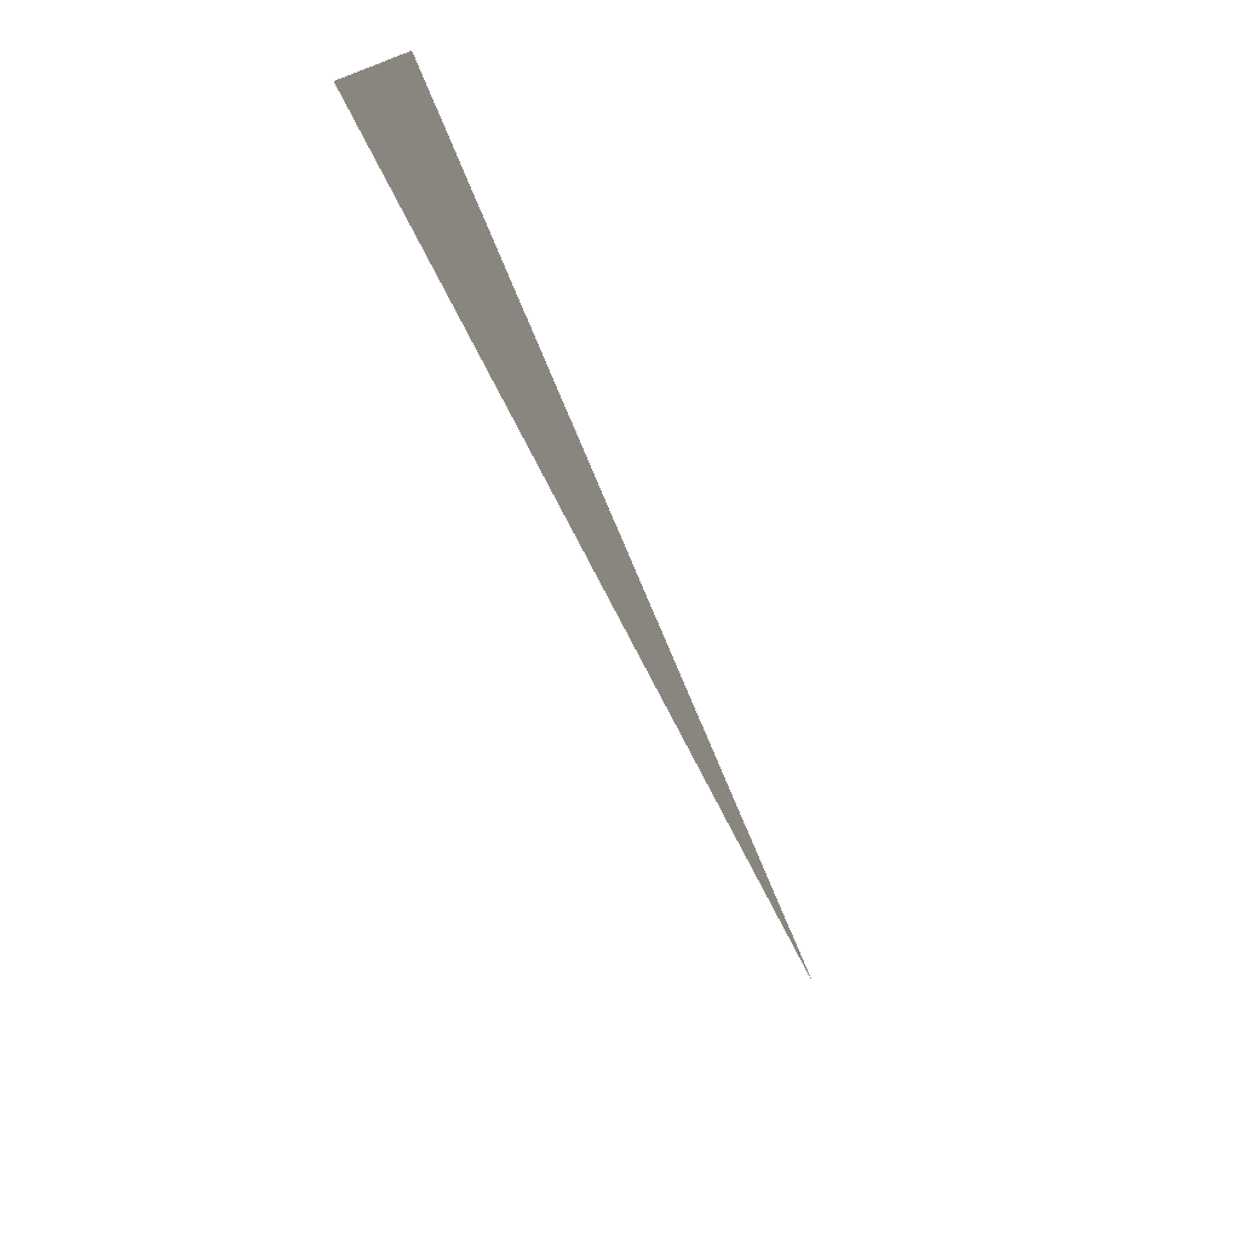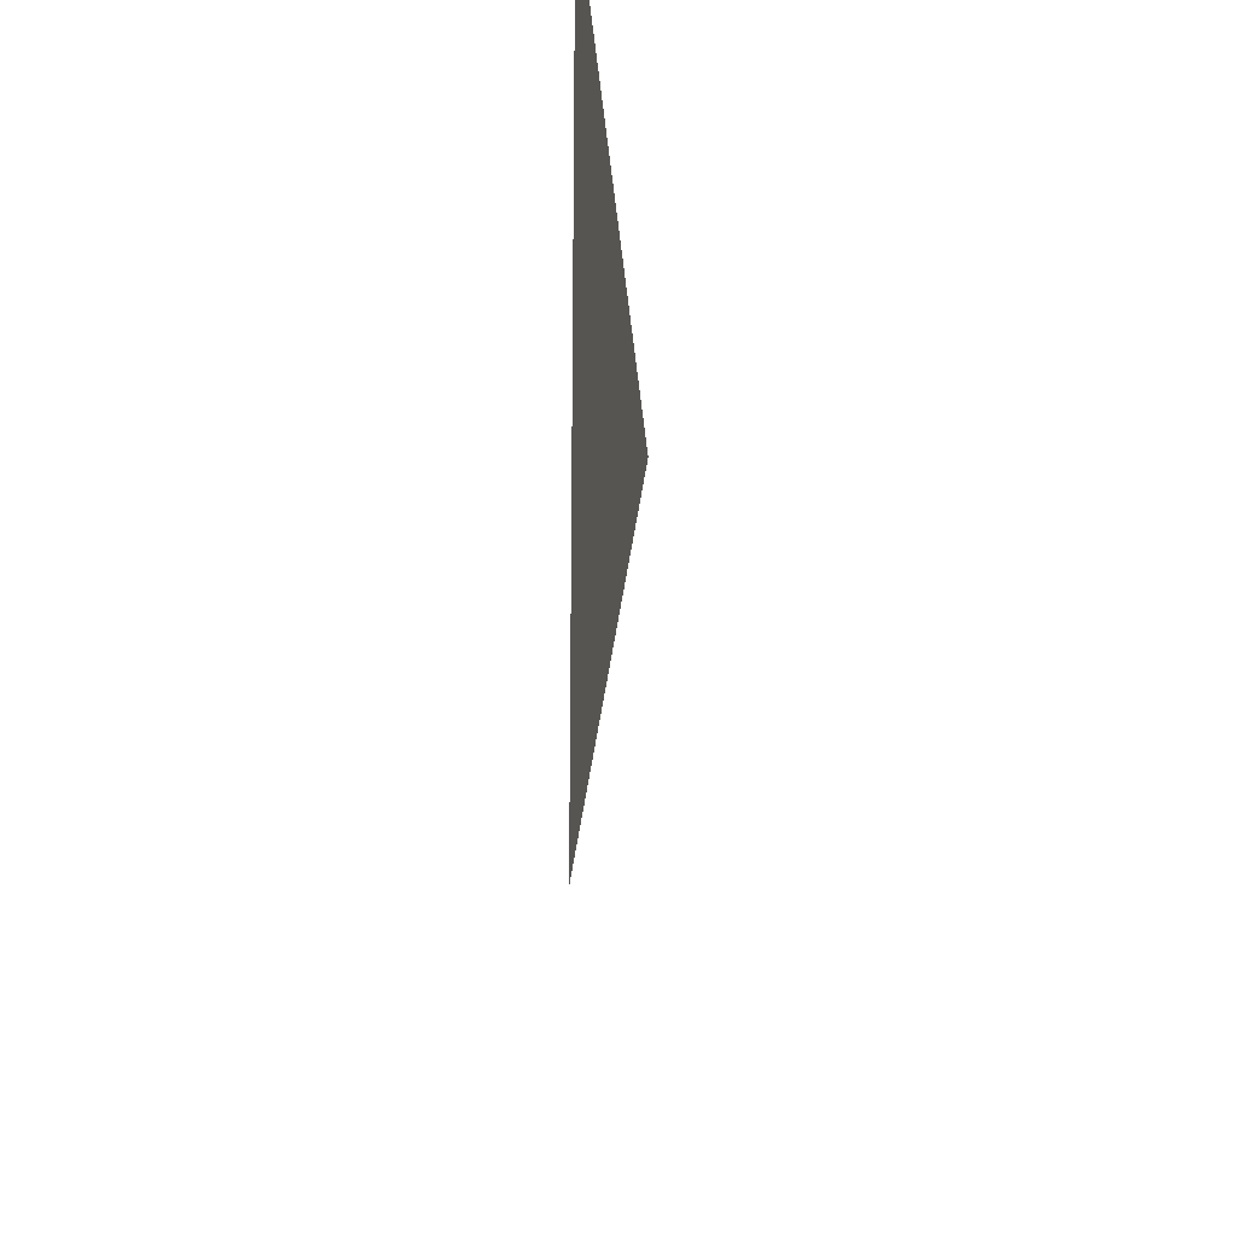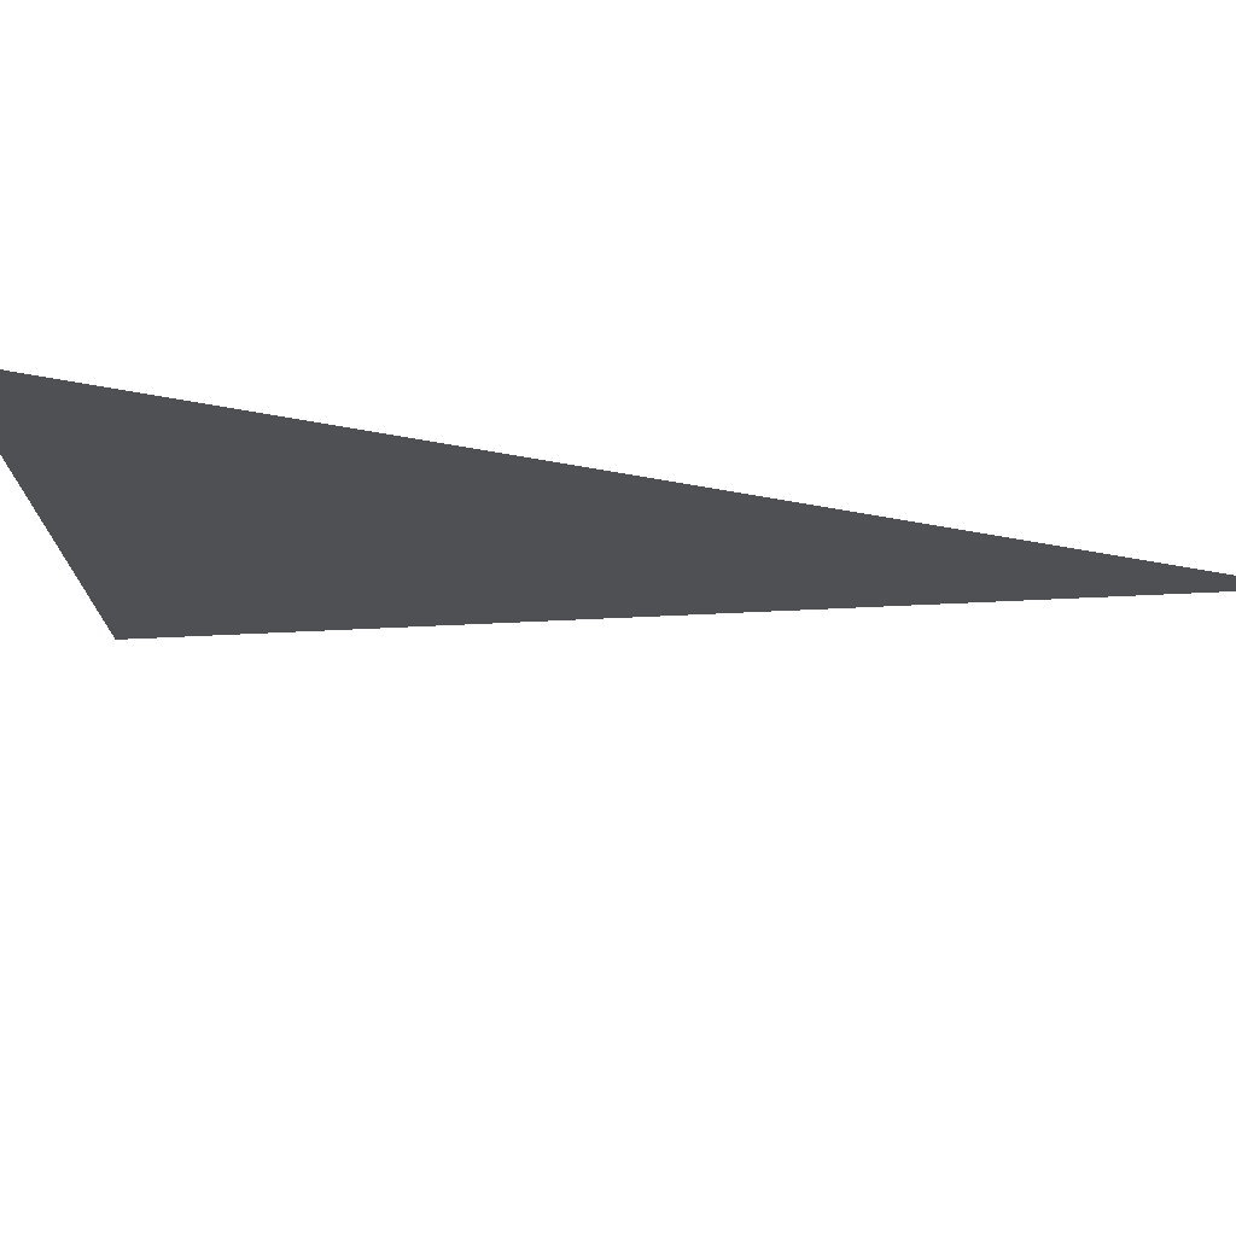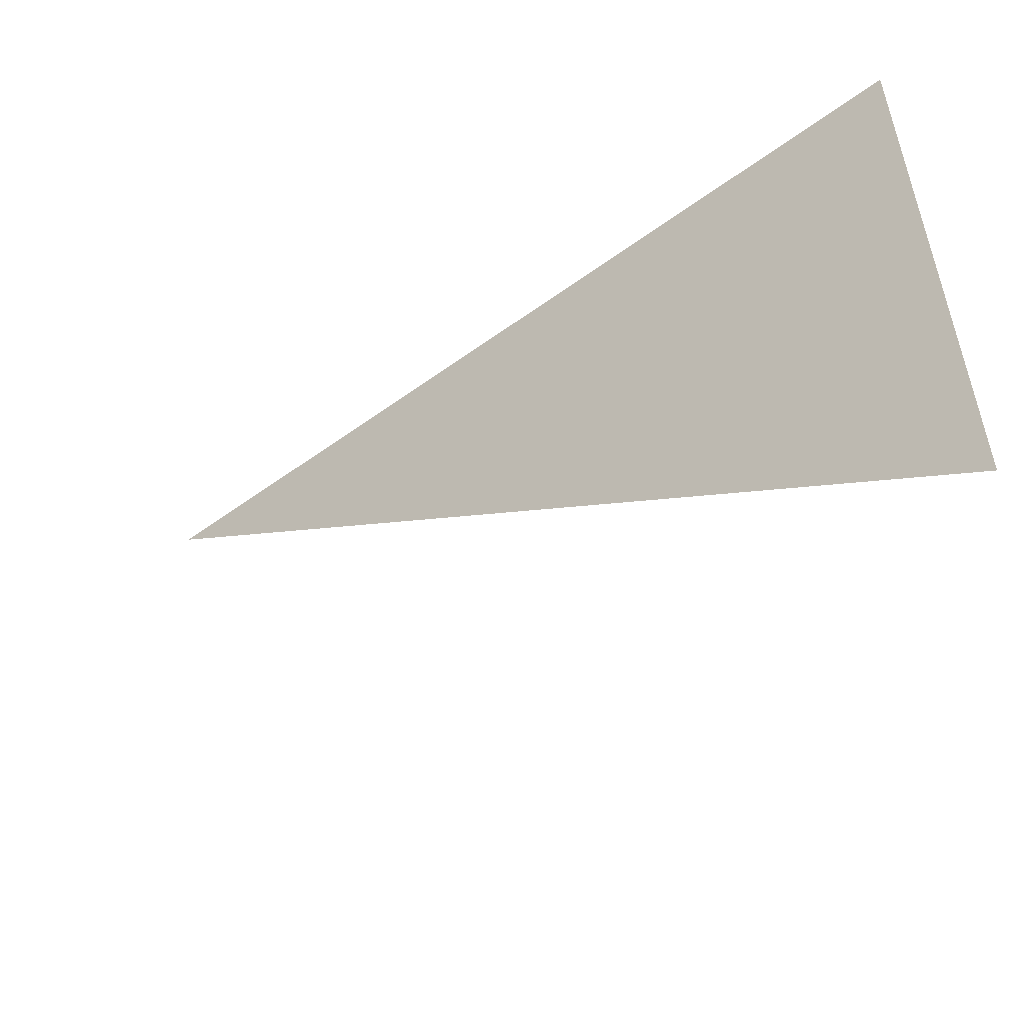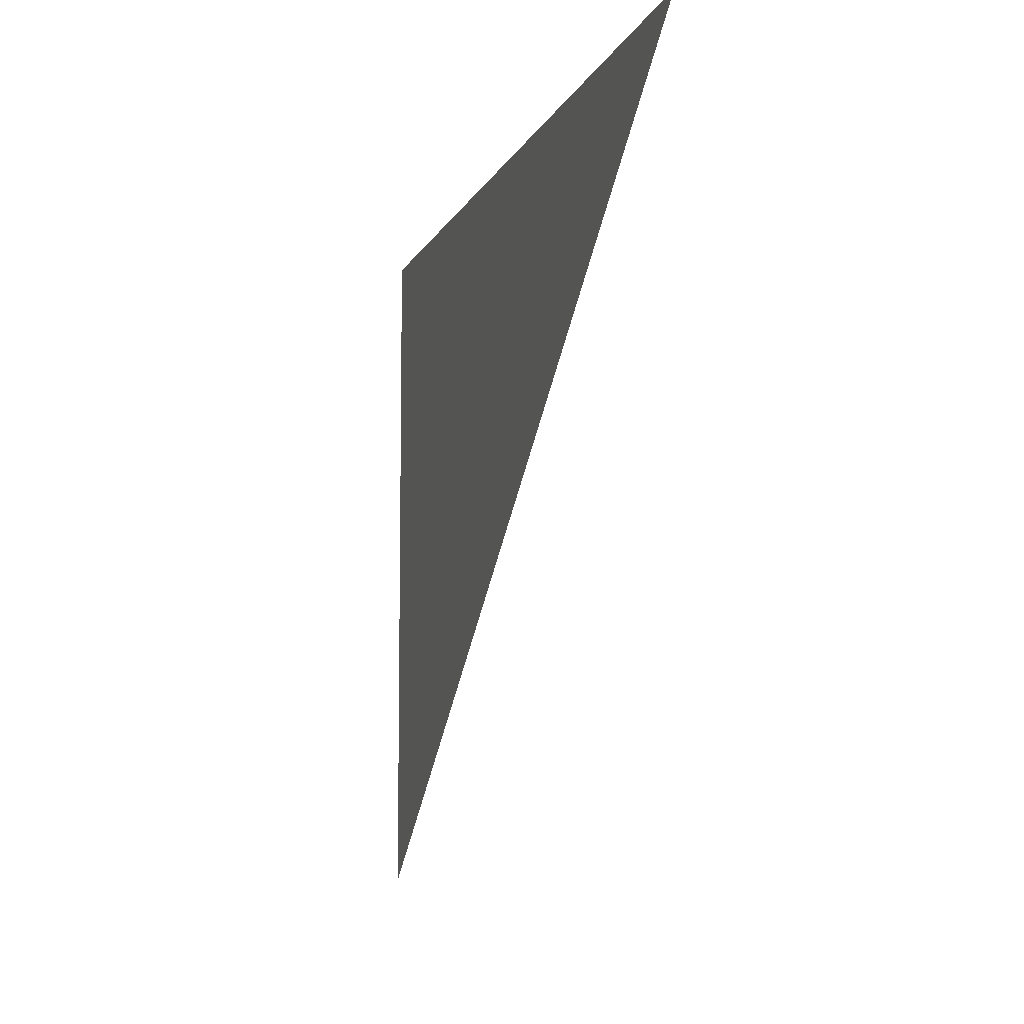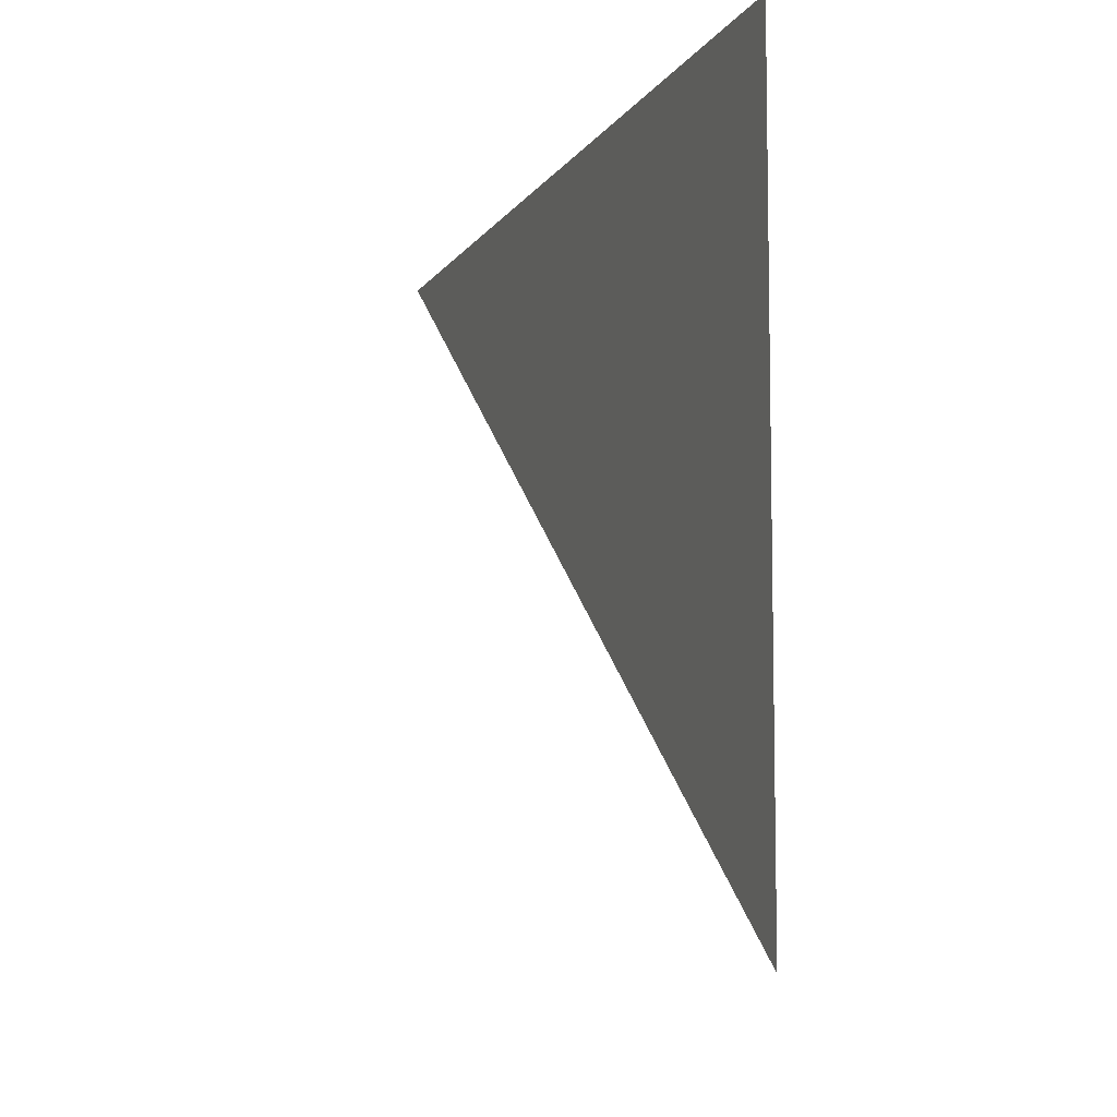
<metadata>
{"format":"obj","ext":"obj","renderer":"f3d","projection":"perspective","resolution":1024,"background":"white","views":[{"elev":-77.2,"azim":-157.1,"up":"+Y"},{"elev":-21.1,"azim":-176.4,"up":"+Y"},{"elev":73.8,"azim":-80.0,"up":"+Y"},{"elev":-54.9,"azim":127.6,"up":"+Y"},{"elev":-8.4,"azim":-15.9,"up":"+Y"},{"elev":-8.1,"azim":161.3,"up":"+Y"}]}
</metadata>
<code>
o ceilingweb_back
v 0 1.92 0.64
v 0 0.96 -0.64
v 0 1.92 -0.64
f 1 2 3
o ceilingweb_front
v 0 1.92 0.64
v 0 0.96 -0.64
v 0 1.92 -0.64
f 4 5 6

</code>
